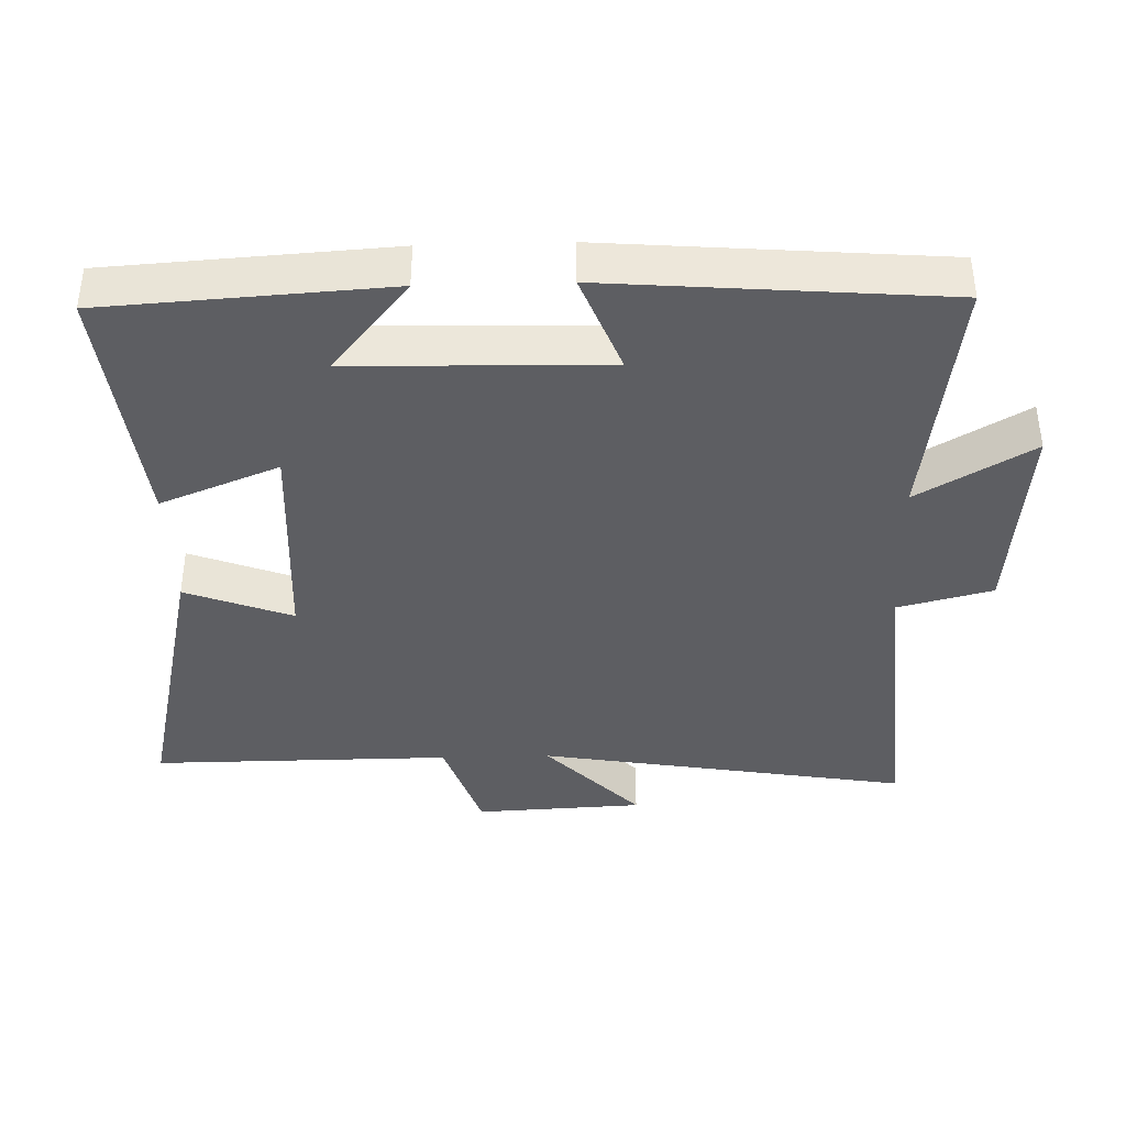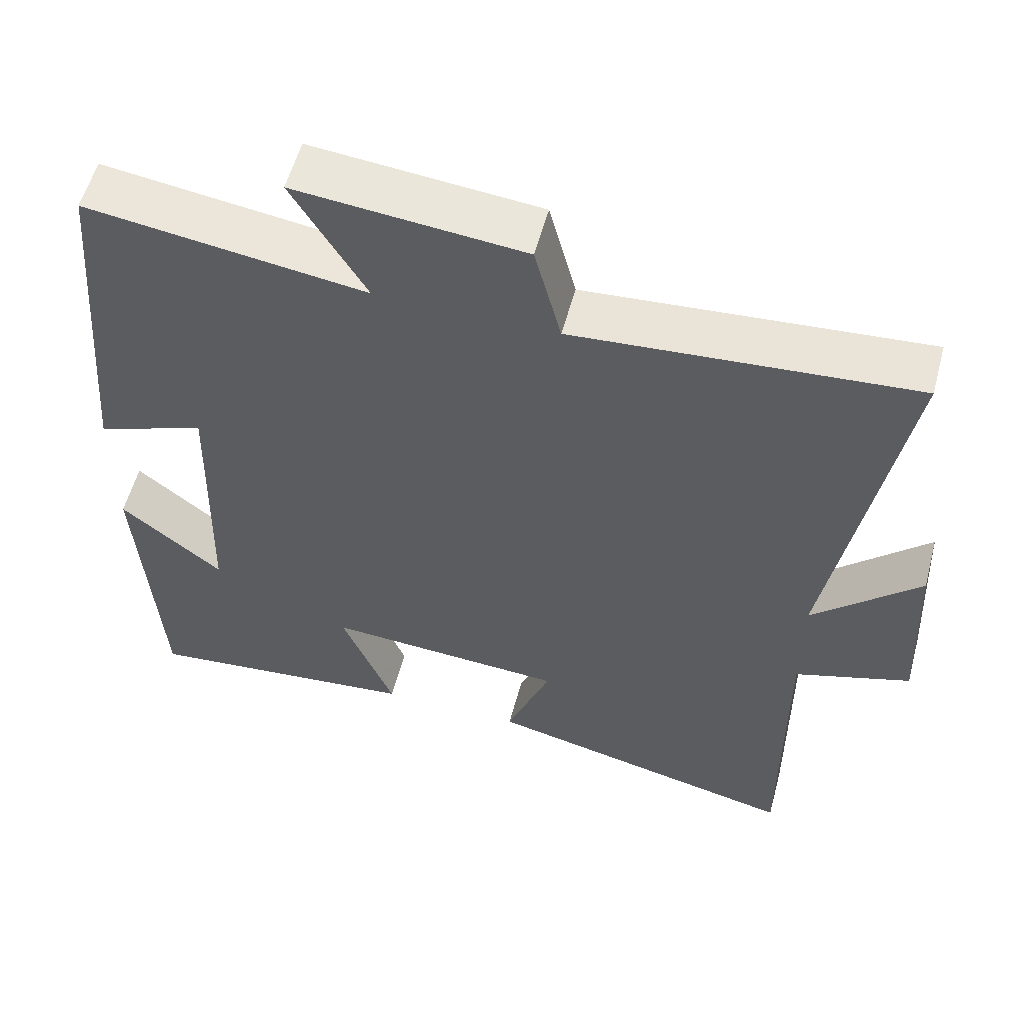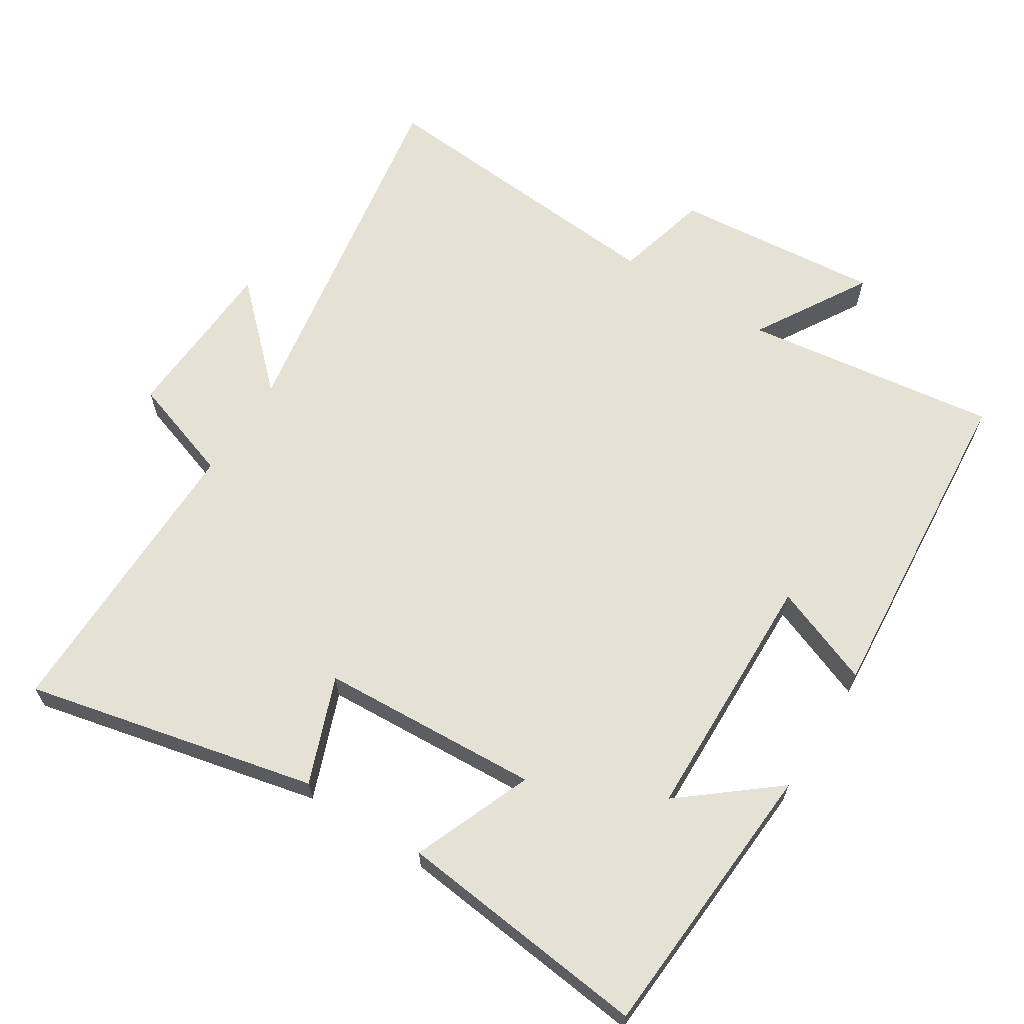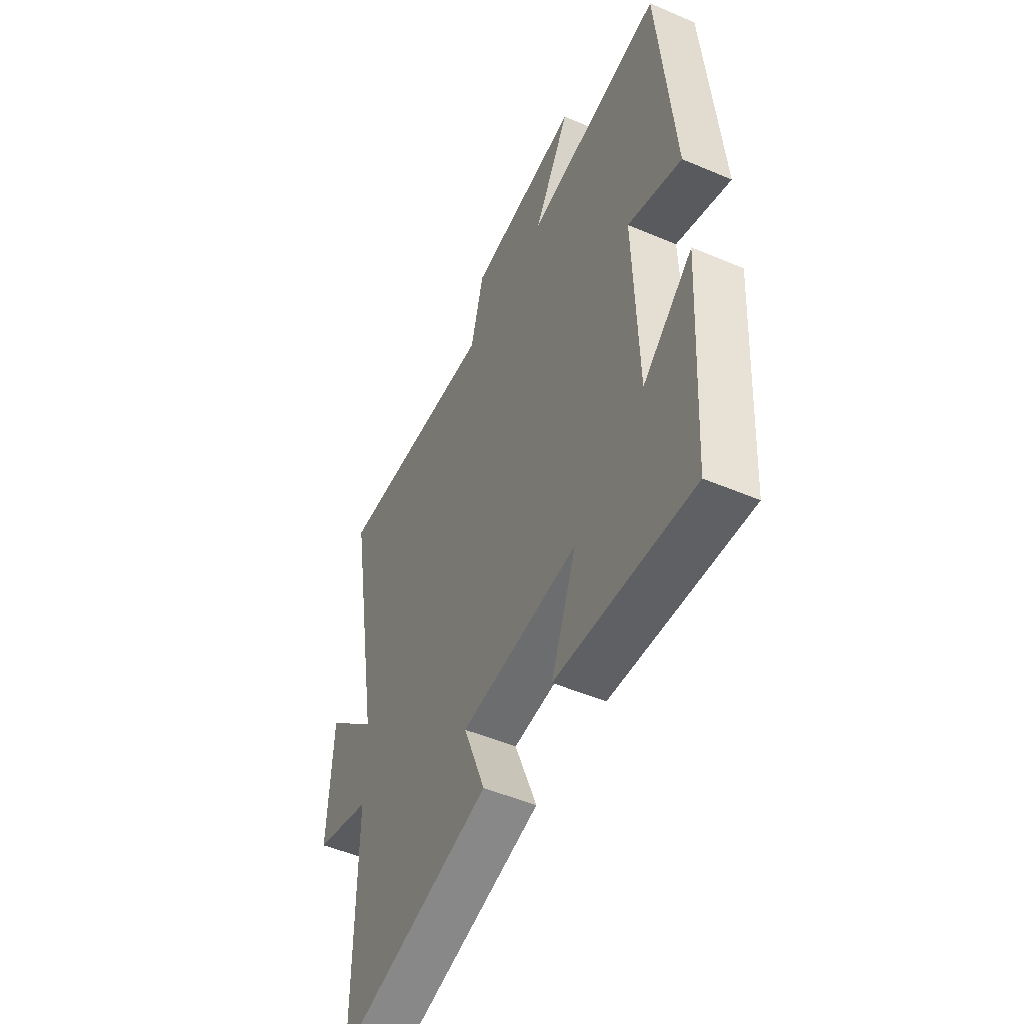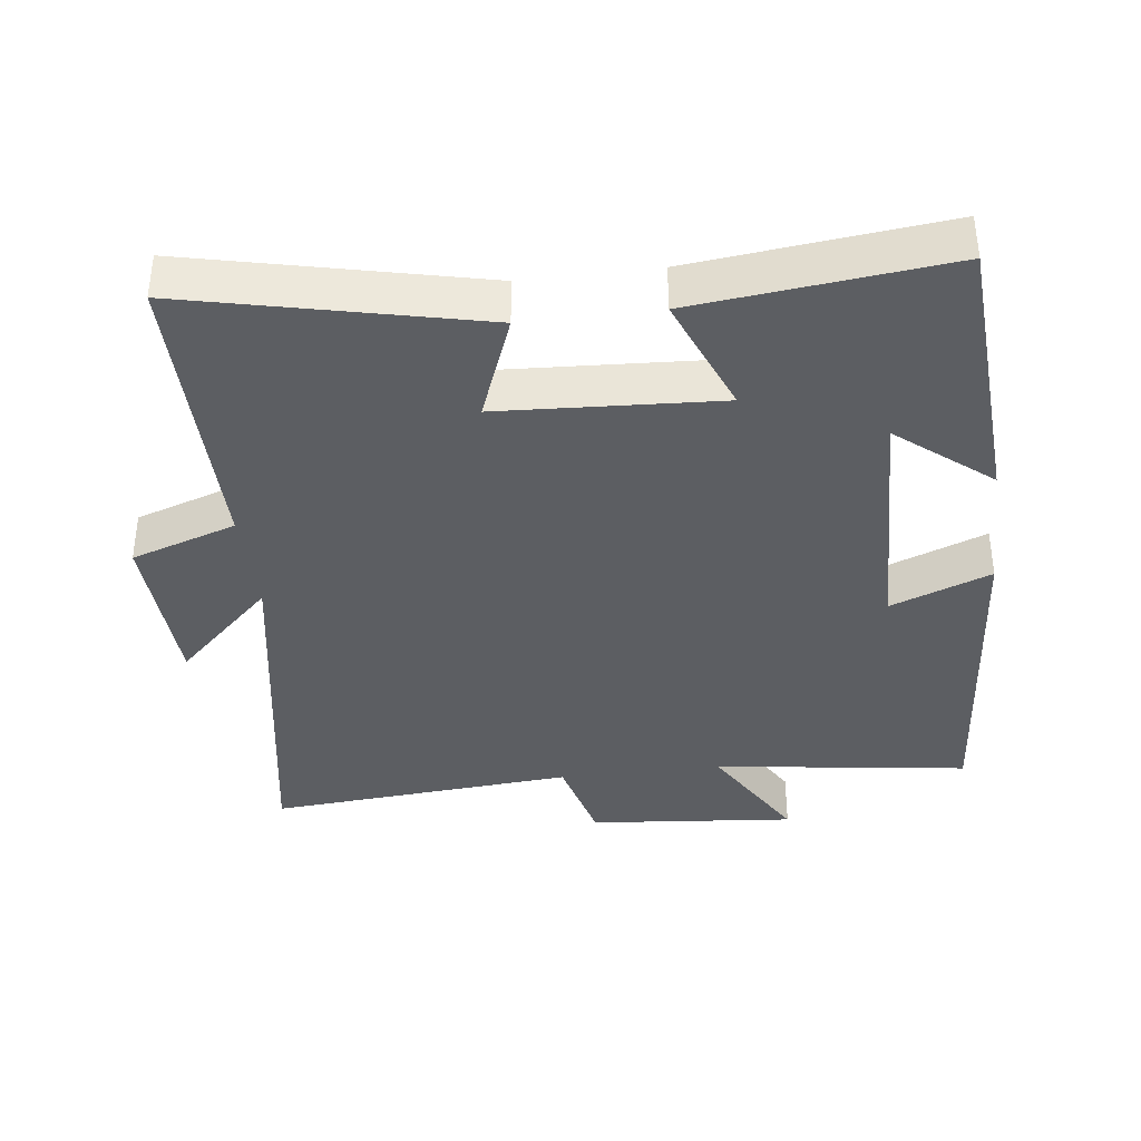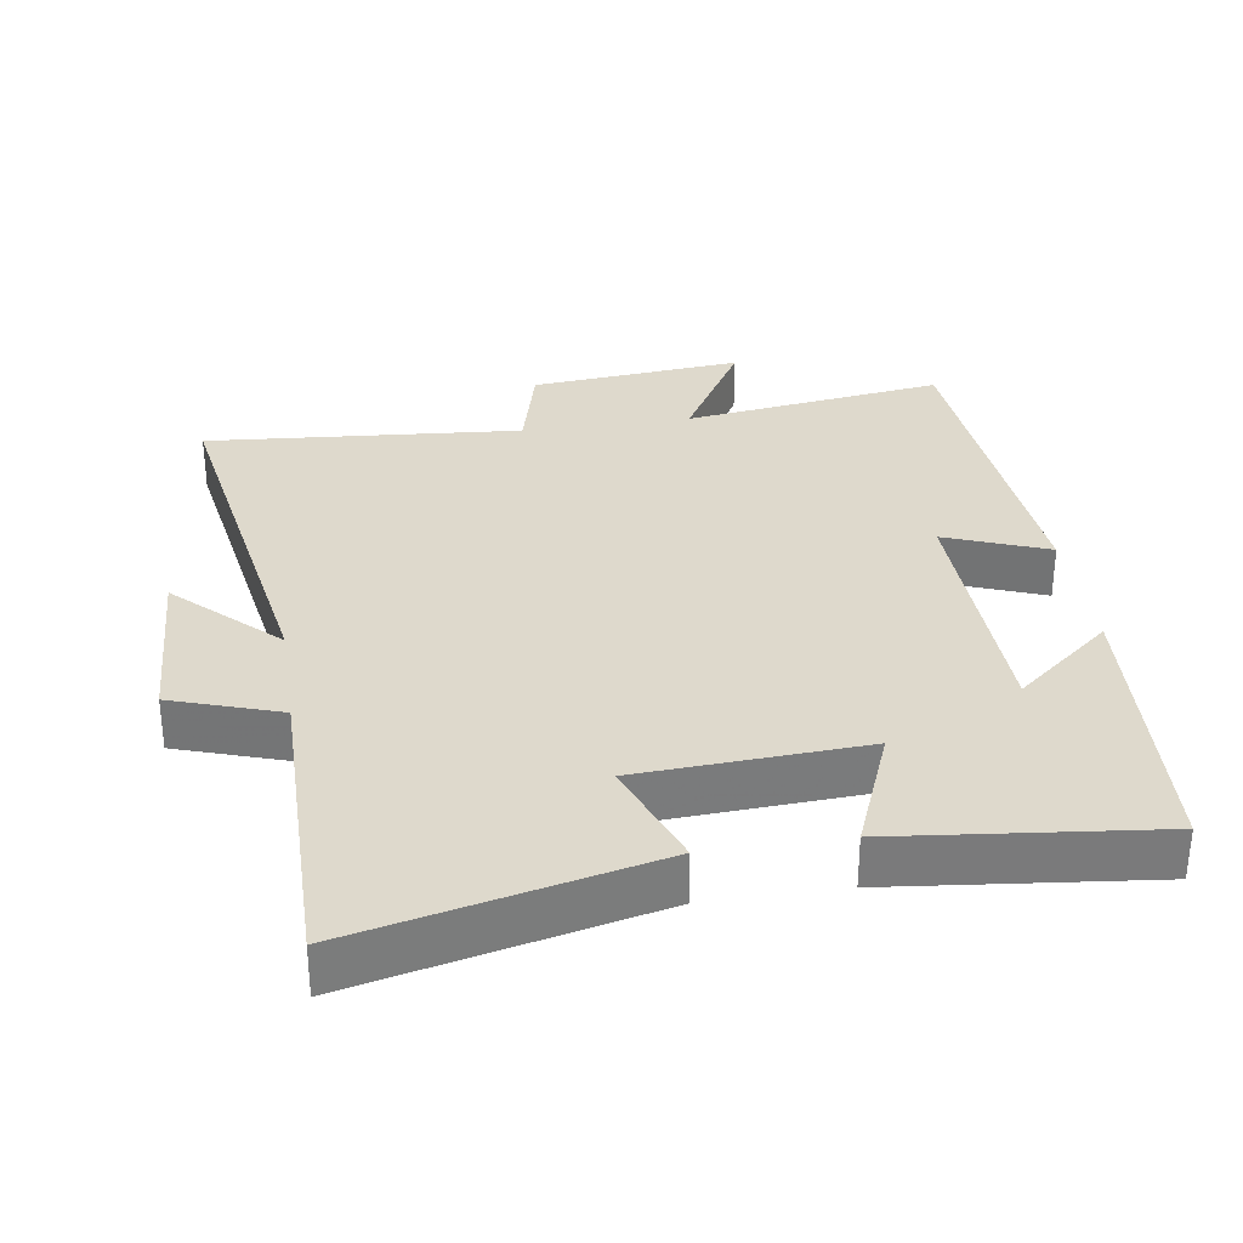
<metadata>
{"format":"obj","ext":"obj","renderer":"f3d","projection":"perspective","resolution":1024,"background":"white","views":[{"elev":-39.1,"azim":-88.3,"up":"+Y"},{"elev":56.5,"azim":15.0,"up":"+Z"},{"elev":64.6,"azim":-147.5,"up":"+Y"},{"elev":-50.8,"azim":-114.9,"up":"+Z"},{"elev":-37.7,"azim":-172.9,"up":"+Y"},{"elev":32.1,"azim":171.4,"up":"+Y"}]}
</metadata>
<code>
v 0.592 0.07 0.536
v 0.5 0.07 -0.002
v 0.641 0.07 0.133
v 0.653 0.07 -0.111
v 0.5 0.07 -0.162
v 0.502 0.07 -0.596
v 0.082 0.07 -0.5
v 0.141 0.07 -0.346
v -0.177 0.07 -0.328
v -0.108 0.07 -0.5
v -0.474 0.07 -0.54
v -0.5 0.07 -0.132
v -0.365 0.07 -0.242
v -0.355 0.07 0.124
v -0.5 0.07 0.068
v -0.46 0.07 0.551
v -0.091 0.07 0.5
v -0.188 0.07 0.665
v 0.112 0.07 0.637
v 0.147 0.07 0.5
v 0.592 0 0.536
v 0.5 0 -0.002
v 0.641 0 0.133
v 0.653 0 -0.111
v 0.5 0 -0.162
v 0.502 0 -0.596
v 0.082 0 -0.5
v 0.141 0 -0.346
v -0.177 0 -0.328
v -0.108 0 -0.5
v -0.474 0 -0.54
v -0.5 0 -0.132
v -0.365 0 -0.242
v -0.355 0 0.124
v -0.5 0 0.068
v -0.46 0 0.551
v -0.091 0 0.5
v -0.188 0 0.665
v 0.112 0 0.637
v 0.147 0 0.5
f 17 18 19 20
f 14 15 16 17
f 13 14 17 20
f 10 11 12 13
f 9 10 13
f 8 9 13 20
f 5 6 7 8
f 5 8 20
f 2 3 4 5
f 2 5 20
f 1 2 20
f 40 39 38 37
f 37 36 35 34
f 40 37 34 33
f 33 32 31 30
f 33 30 29
f 40 33 29 28
f 28 27 26 25
f 40 28 25
f 25 24 23 22
f 40 25 22
f 40 22 21
f 1 21 22 2
f 2 22 23 3
f 3 23 24 4
f 4 24 25 5
f 5 25 26 6
f 6 26 27 7
f 7 27 28 8
f 8 28 29 9
f 9 29 30 10
f 10 30 31 11
f 11 31 32 12
f 12 32 33 13
f 13 33 34 14
f 14 34 35 15
f 15 35 36 16
f 16 36 37 17
f 17 37 38 18
f 18 38 39 19
f 19 39 40 20
f 20 40 21 1

</code>
